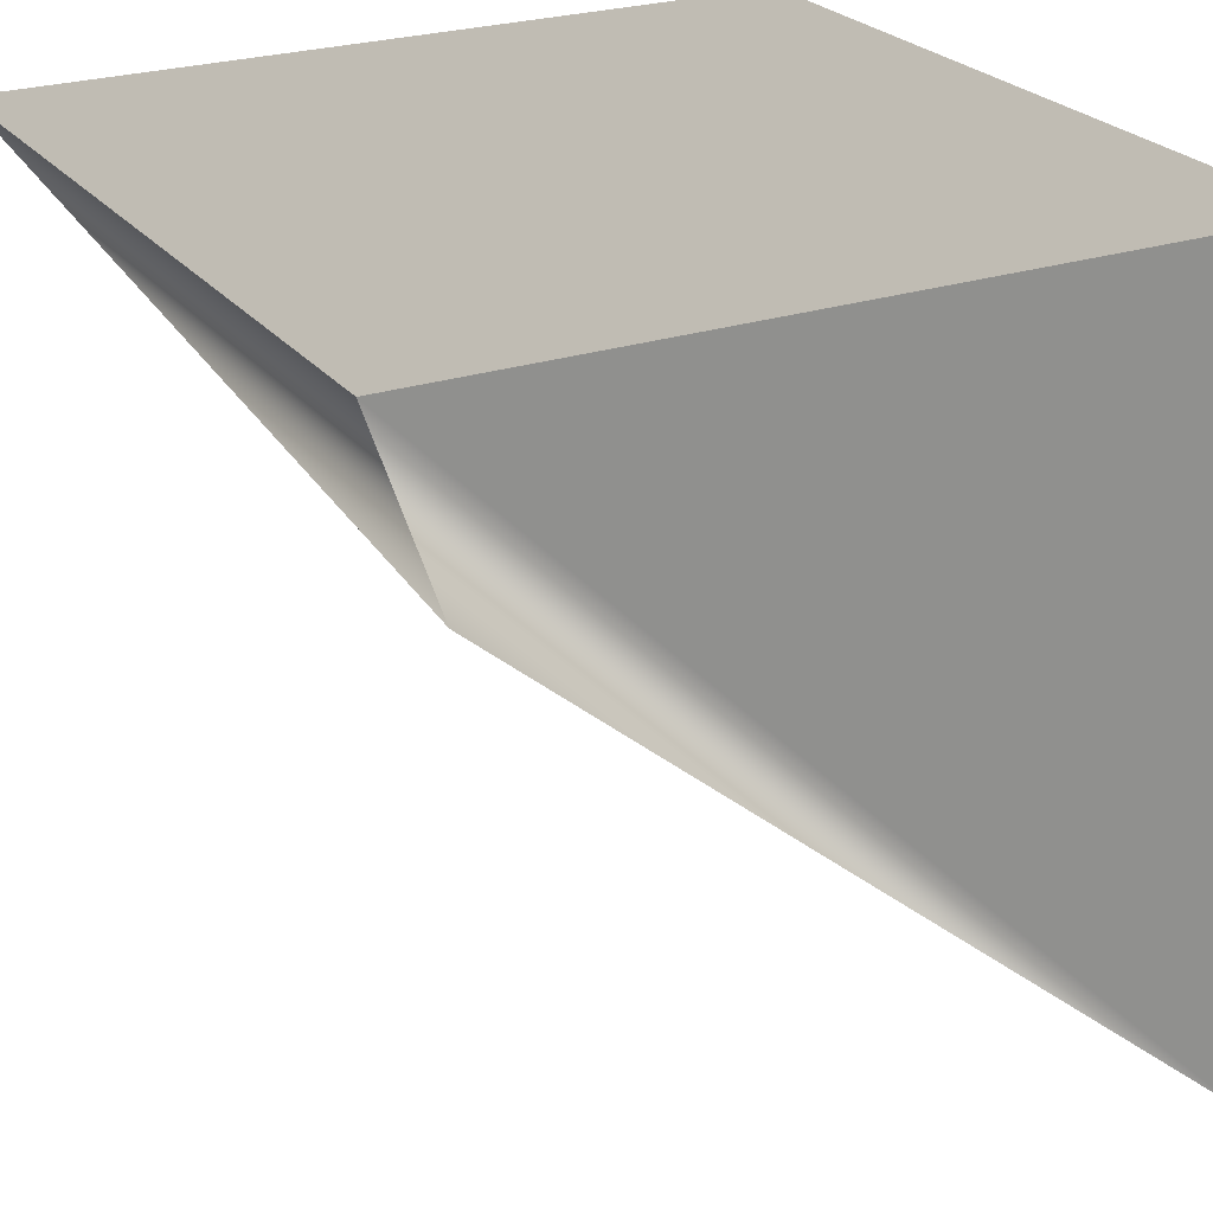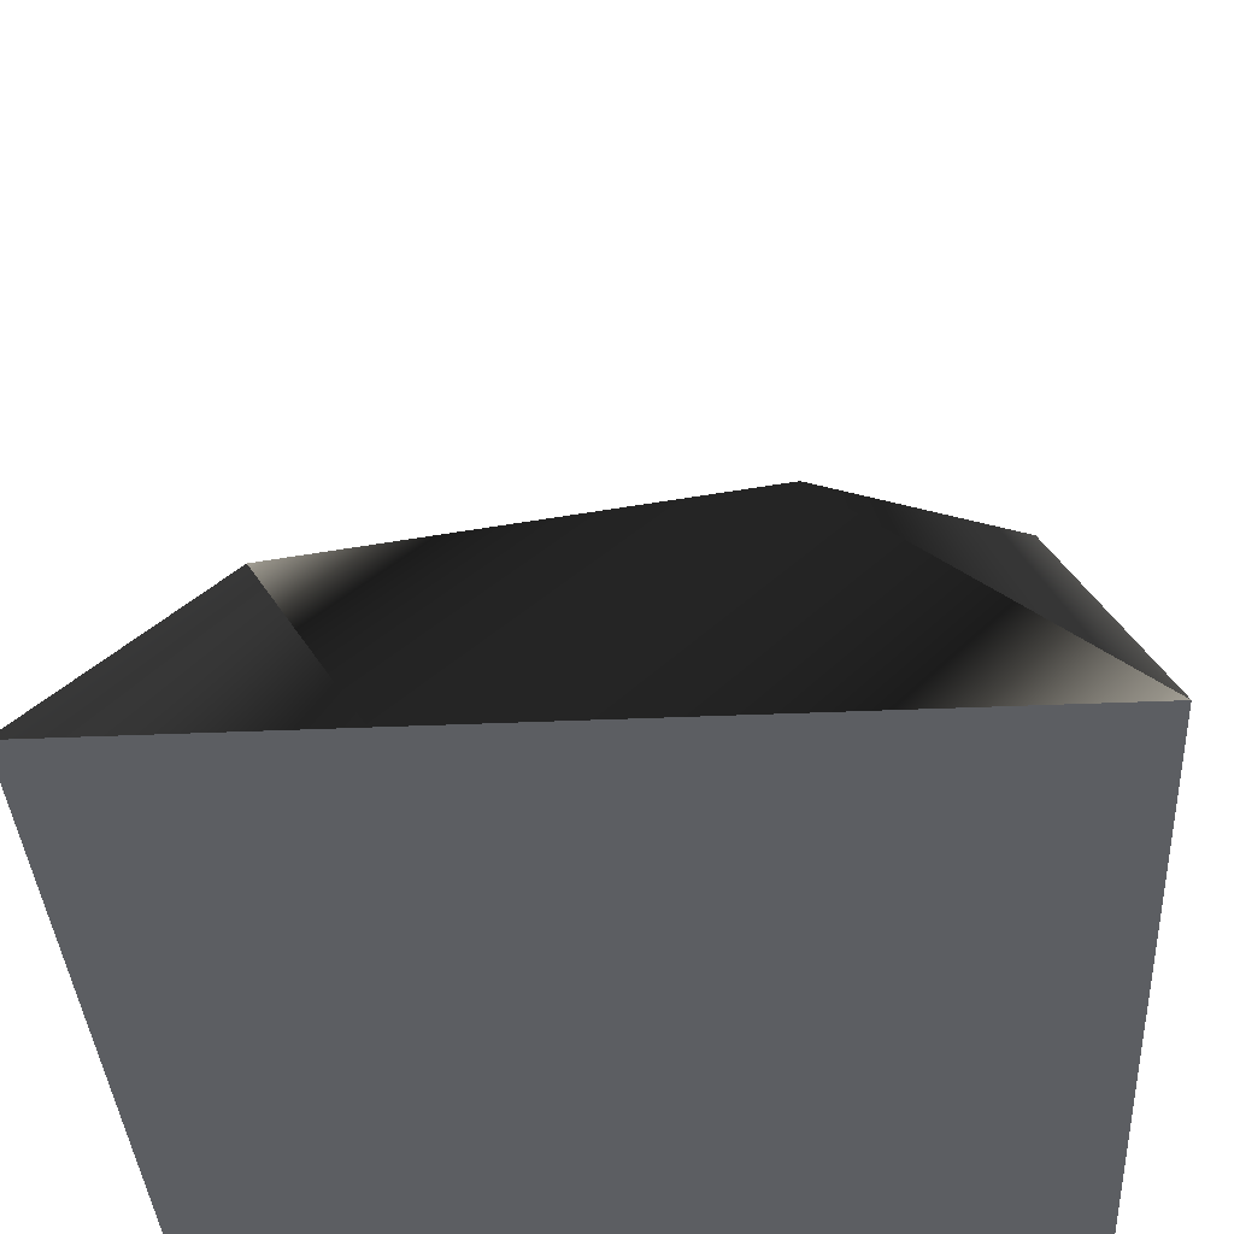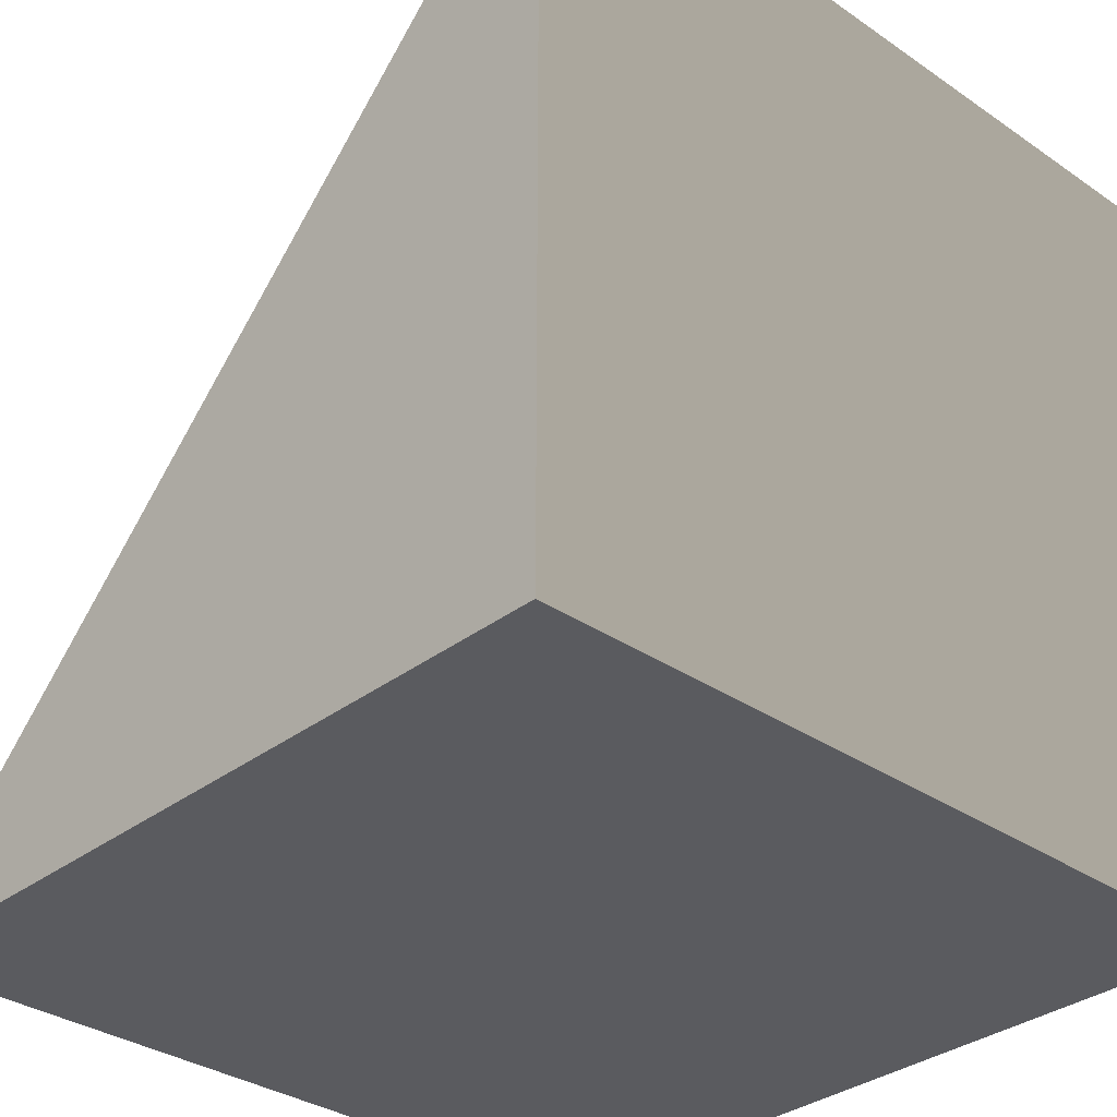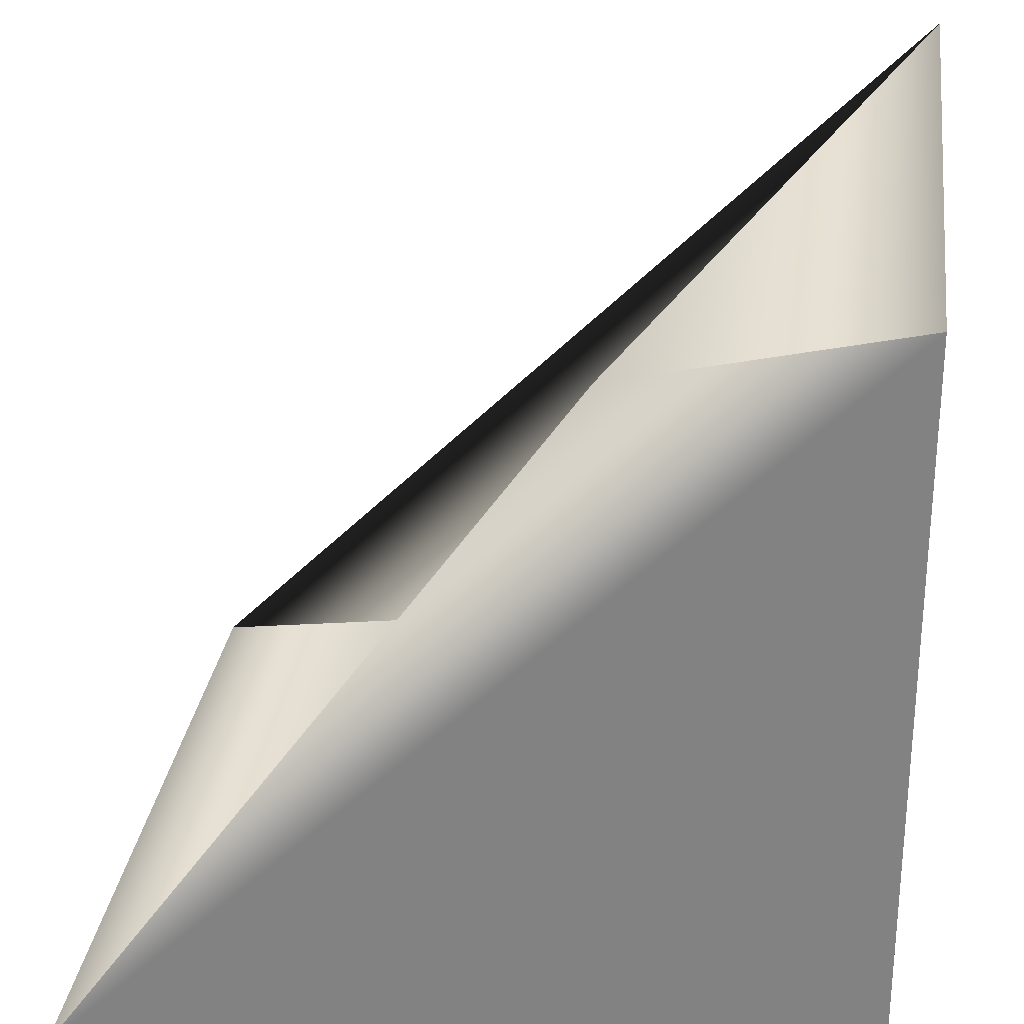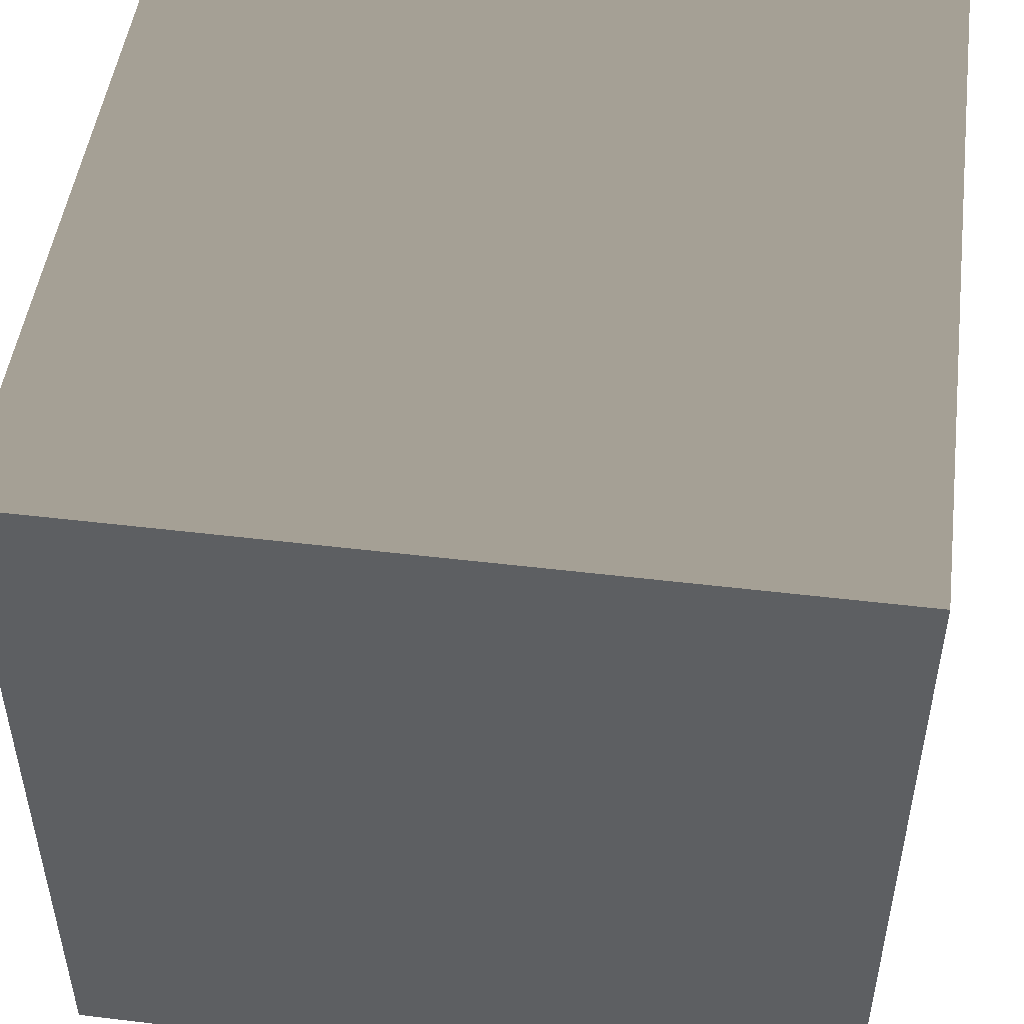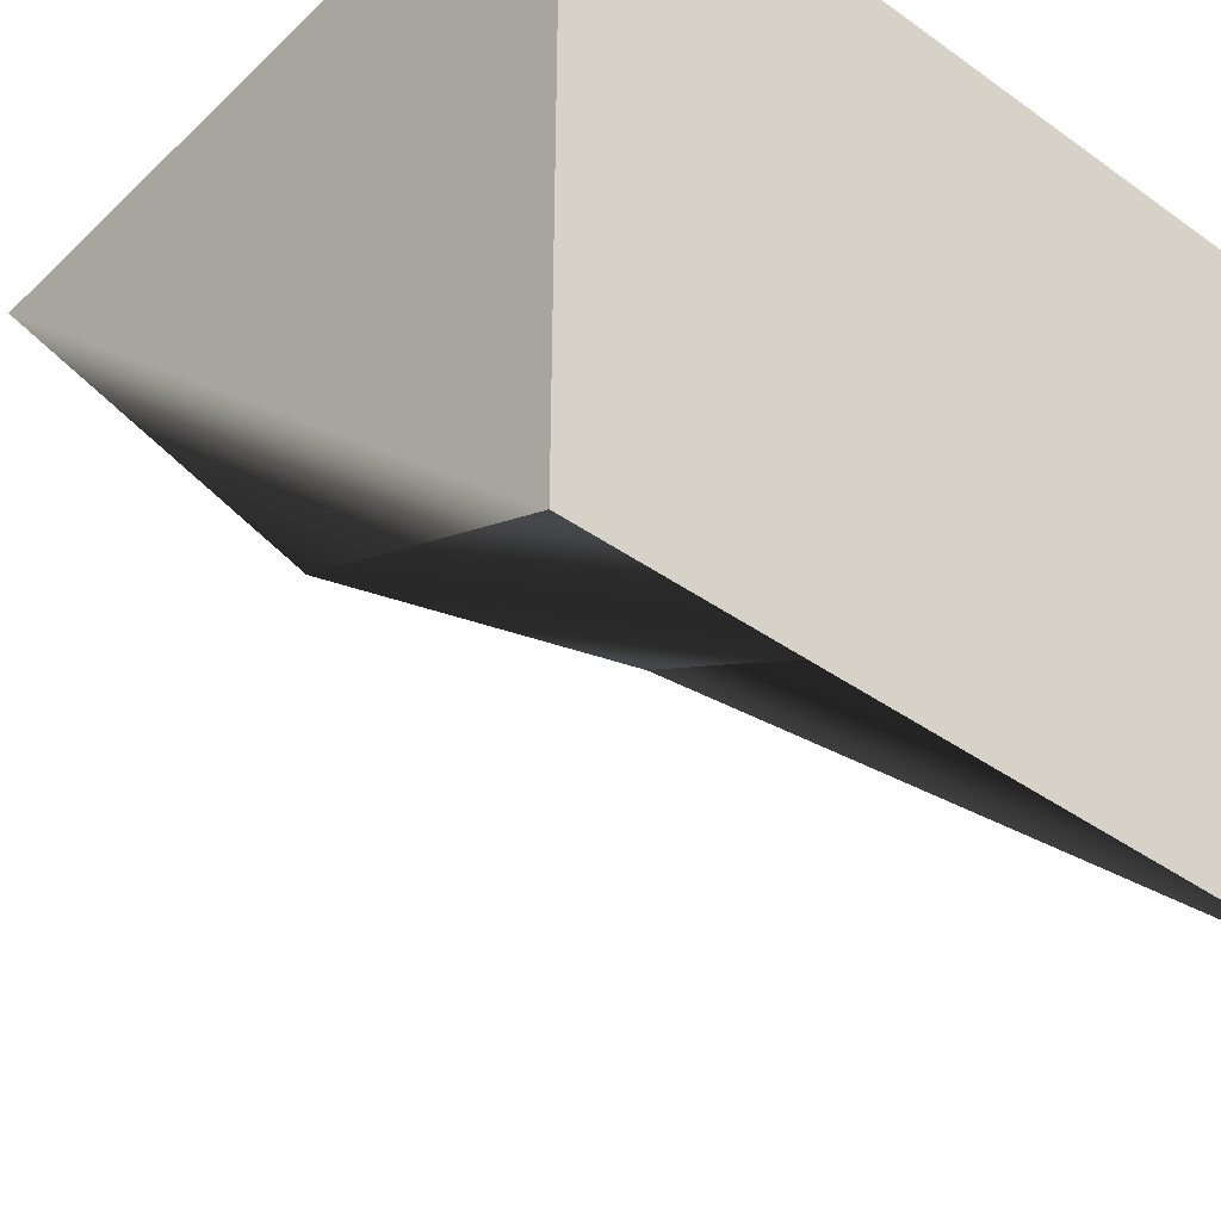
<metadata>
{"format":"obj","ext":"obj","renderer":"f3d","projection":"perspective","resolution":1024,"background":"white","views":[{"elev":24.9,"azim":-118.5,"up":"+Z"},{"elev":-38.1,"azim":-176.8,"up":"+Y"},{"elev":-33.0,"azim":-43.4,"up":"+Y"},{"elev":28.0,"azim":-82.3,"up":"+Y"},{"elev":49.0,"azim":7.6,"up":"+Z"},{"elev":-40.6,"azim":-41.1,"up":"+Z"}]}
</metadata>
<code>
v -0.5 -0.5 -0.5
v 0.5 -0.5 -0.5
v 0.5 -0.5 0.5
v -0.5 -0.5 0.5
v 0.5 0.5 0.5
v -0.5 0.5 0.5
v -0.2 0.28 0.12
v 0.2 -0.28 -0.12
f 1 2 3 4
f 1 4 6
f 3 2 5
f 4 3 5 6
f 1 6 7
f 1 8 2
f 2 8 5
f 5 7 6
f 5 8 7
f 8 1 7

</code>
